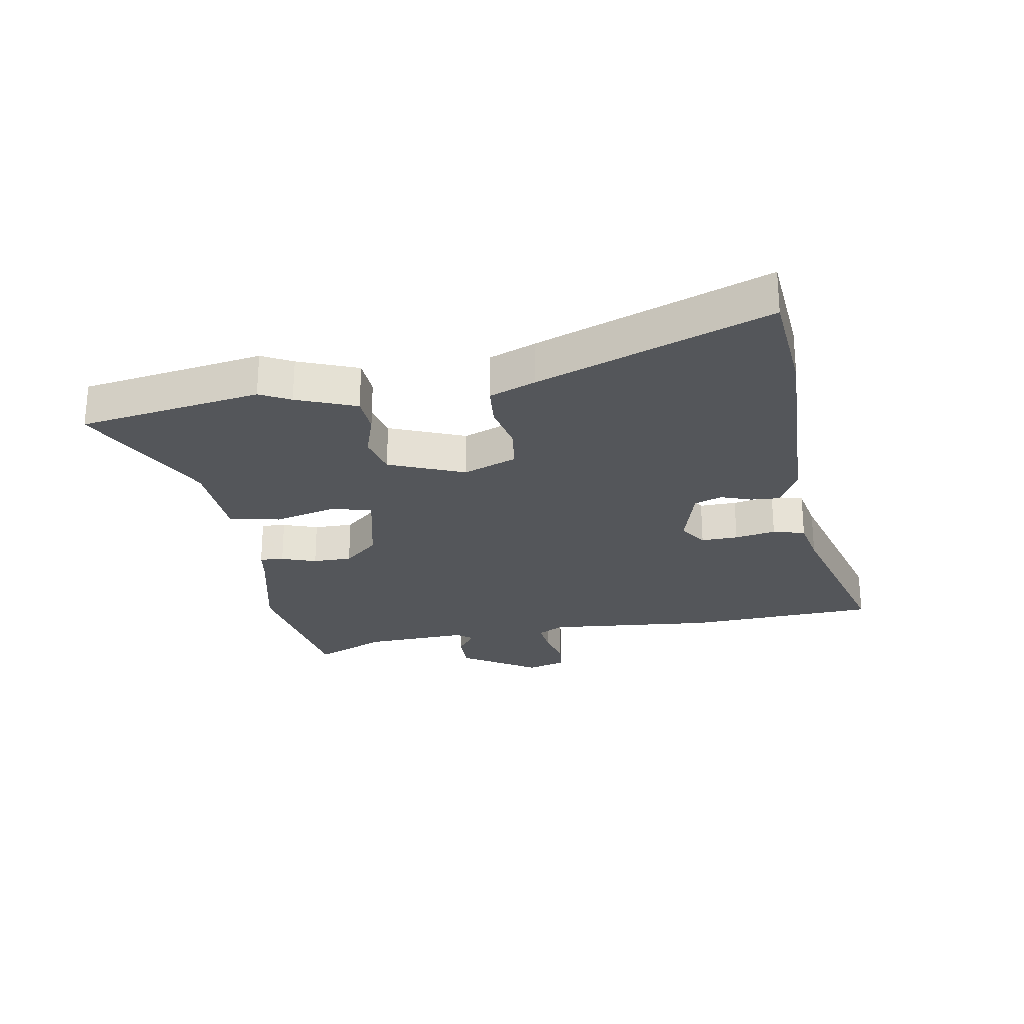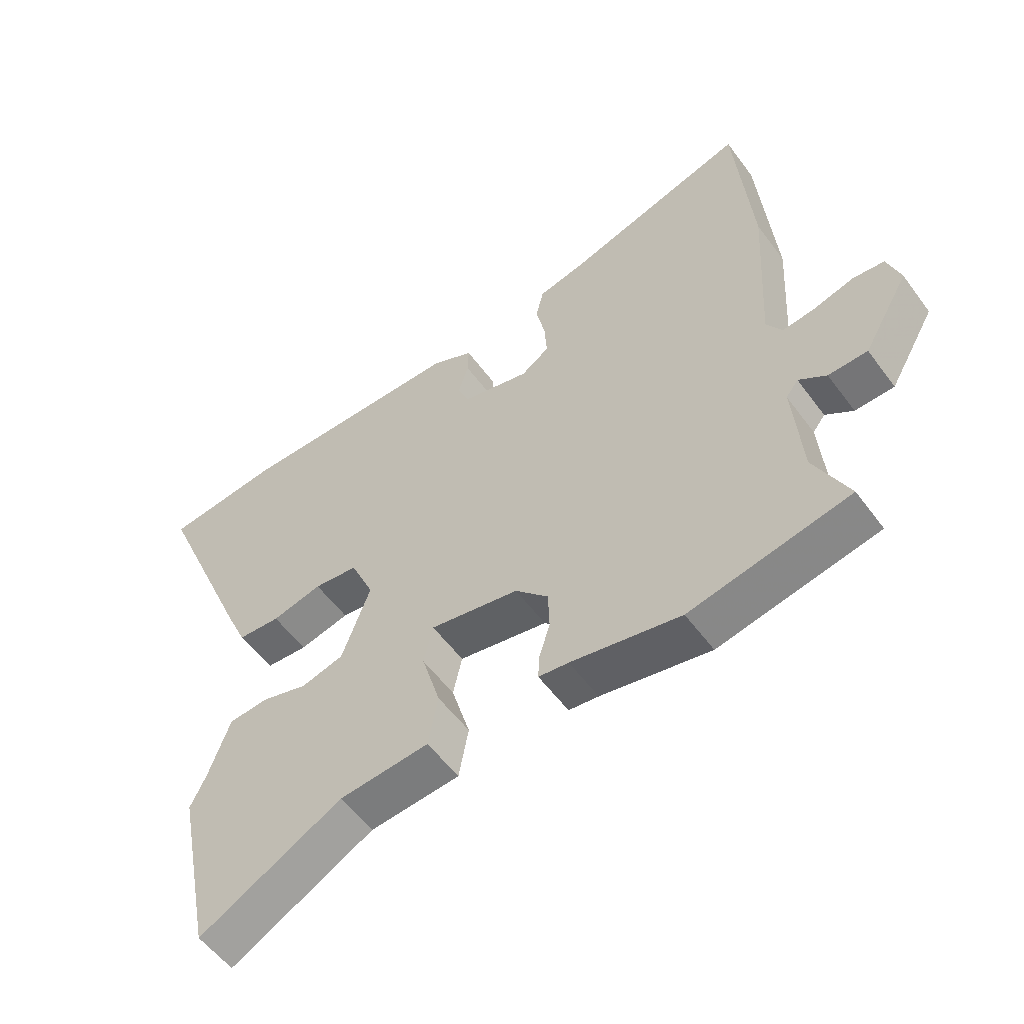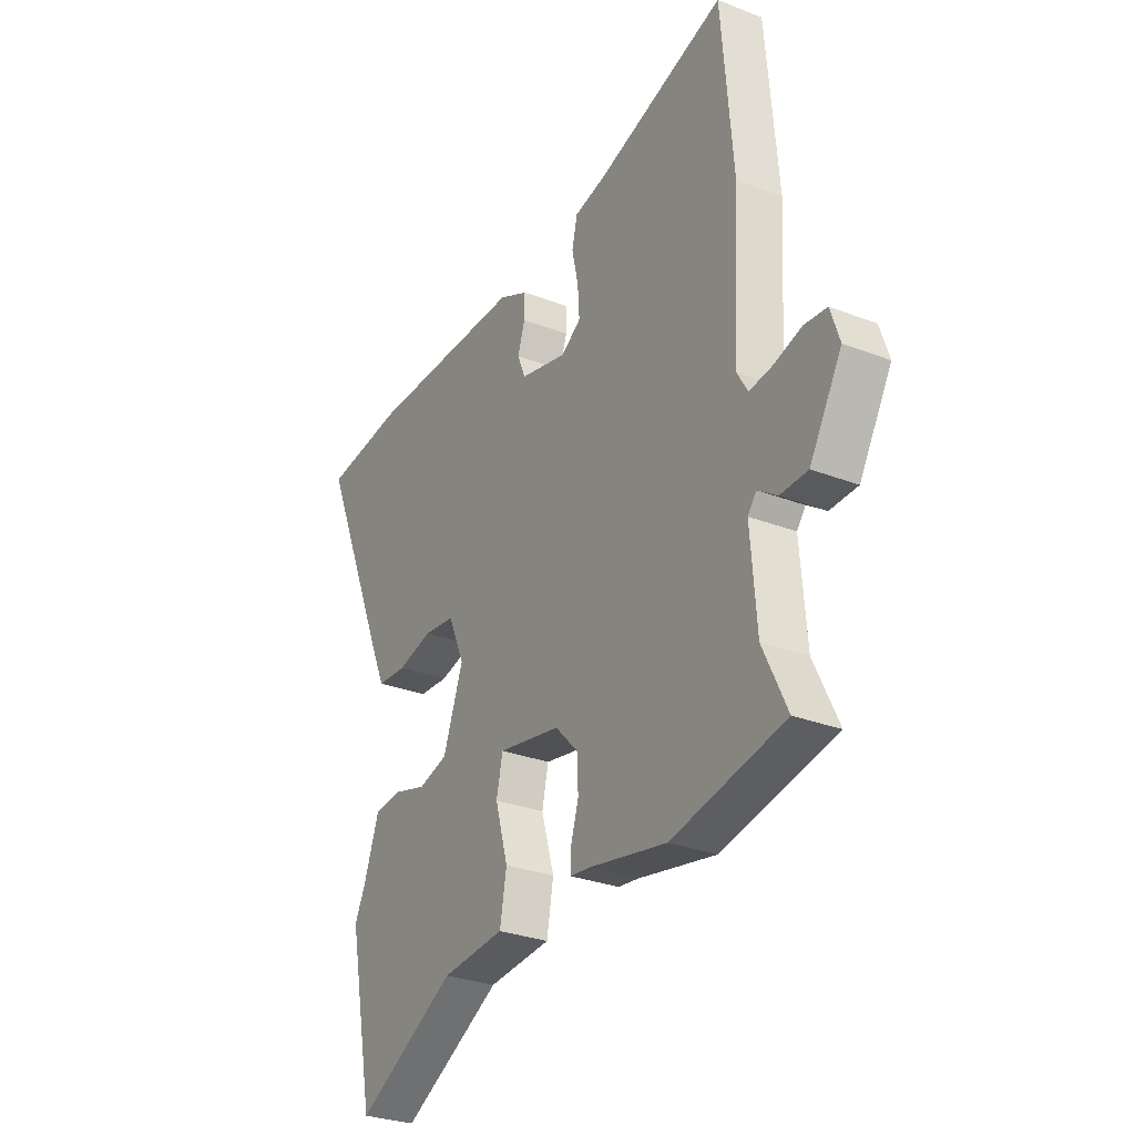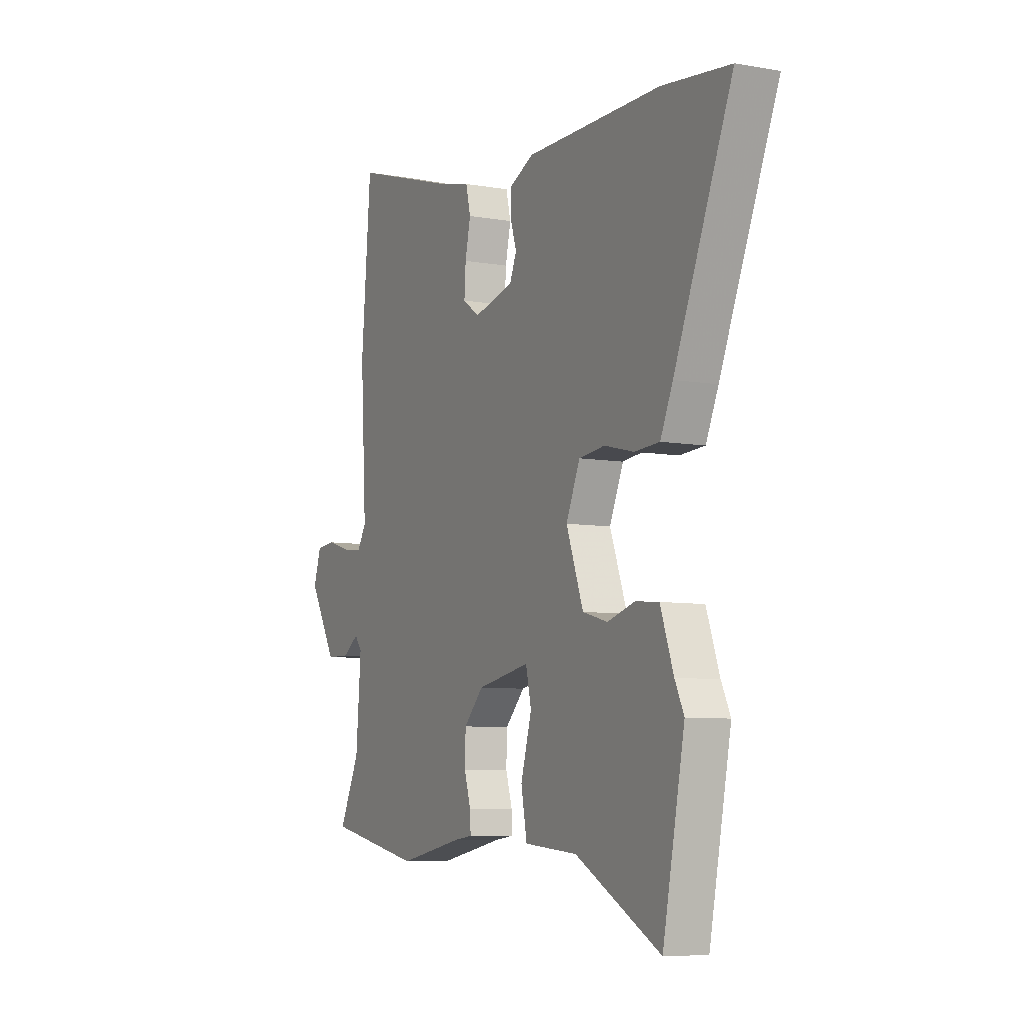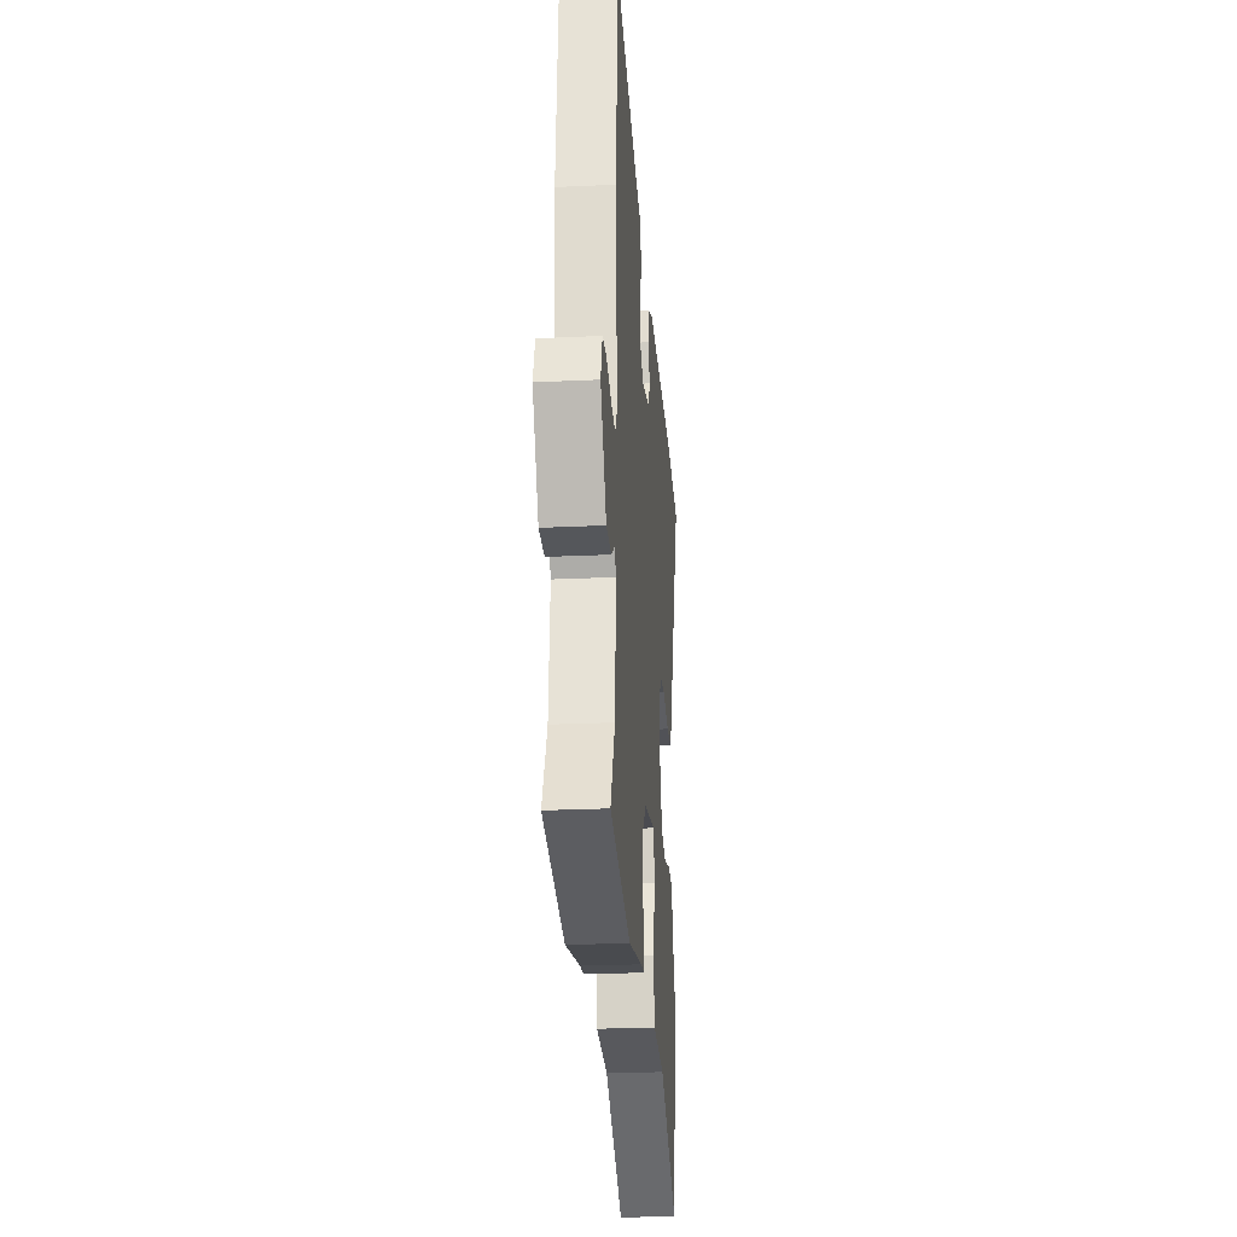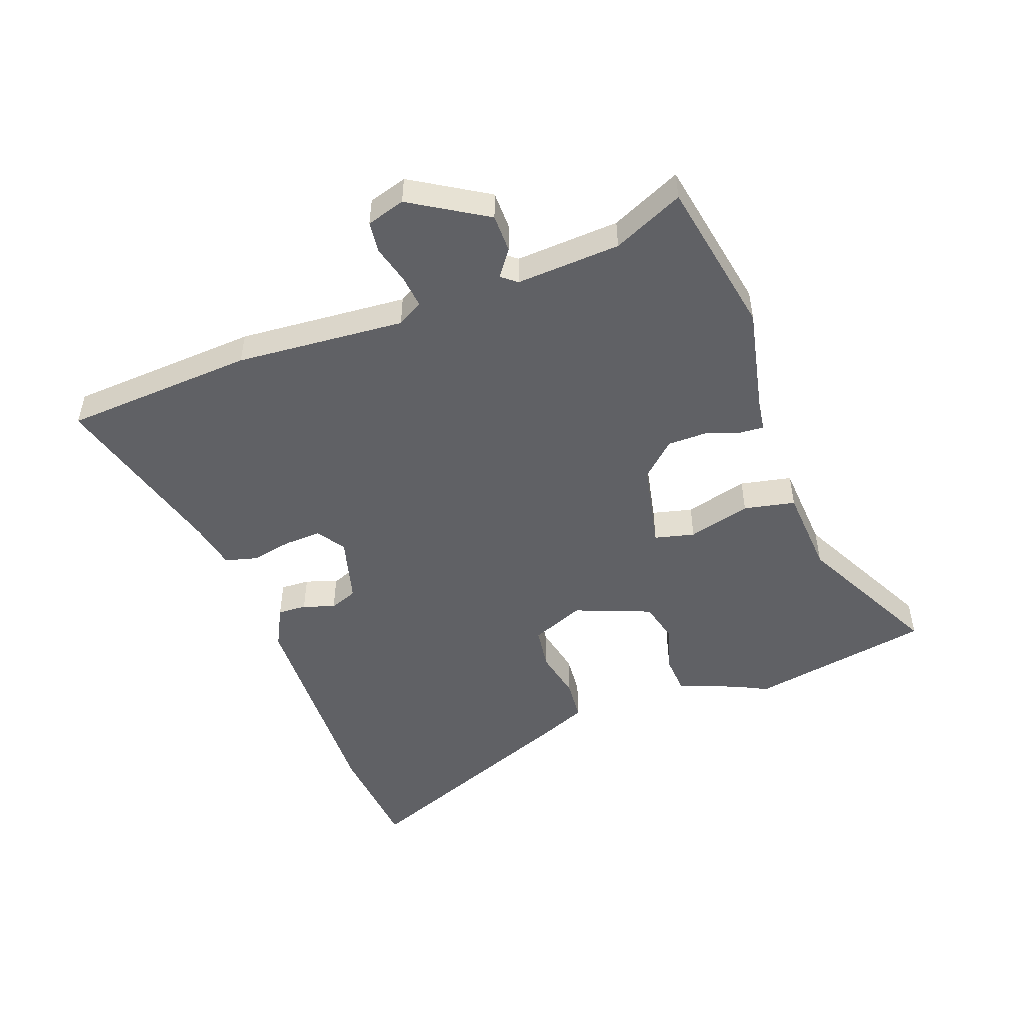
<metadata>
{"format":"obj","ext":"obj","renderer":"f3d","projection":"perspective","resolution":1024,"background":"white","views":[{"elev":-25.5,"azim":-82.1,"up":"+Y"},{"elev":-55.4,"azim":35.8,"up":"+Z"},{"elev":-29.3,"azim":60.2,"up":"+Z"},{"elev":-7.3,"azim":-116.9,"up":"+Z"},{"elev":-24.9,"azim":94.4,"up":"+Z"},{"elev":-49.9,"azim":108.9,"up":"+Y"}]}
</metadata>
<code>
v 0.49 0.07 0.62
v 0.517 0.07 0.302
v 0.501 0.07 0.019
v 0.526 0.07 -0.023
v 0.58 0.07 -0.016
v 0.645 0.07 0.003
v 0.697 0.07 -0.002
v 0.718 0.07 -0.066
v 0.643 0.07 -0.195
v 0.579 0.07 -0.197
v 0.534 0.07 -0.166
v 0.514 0.07 -0.192
v 0.528 0.07 -0.366
v 0.584 0.07 -0.483
v 0.322 0.07 -0.537
v 0.142 0.07 -0.502
v 0.093 0.07 -0.496
v 0.095 0.07 -0.456
v 0.113 0.07 -0.397
v 0.111 0.07 -0.332
v 0.057 0.07 -0.276
v -0.089 0.07 -0.249
v -0.104 0.07 -0.316
v -0.074 0.07 -0.42
v -0.09 0.07 -0.506
v -0.237 0.07 -0.519
v -0.471 0.07 -0.646
v -0.531 0.07 -0.343
v -0.506 0.07 -0.291
v -0.47 0.07 -0.19
v -0.406 0.07 -0.184
v -0.33 0.07 -0.206
v -0.261 0.07 -0.187
v -0.214 0.07 -0.059
v -0.252 0.07 0.029
v -0.324 0.07 0.037
v -0.406 0.07 0.017
v -0.475 0.07 0.021
v -0.509 0.07 0.098
v -0.668 0.07 0.48
v -0.482 0.07 0.502
v -0.108 0.07 0.501
v -0.039 0.07 0.468
v -0.04 0.07 0.42
v -0.057 0.07 0.367
v -0.038 0.07 0.321
v 0.073 0.07 0.294
v 0.119 0.07 0.326
v 0.115 0.07 0.388
v 0.1 0.07 0.456
v 0.113 0.07 0.51
v 0.191 0.07 0.528
v 0.49 0 0.62
v 0.517 0 0.302
v 0.501 0 0.019
v 0.526 0 -0.023
v 0.58 0 -0.016
v 0.645 0 0.003
v 0.697 0 -0.002
v 0.718 0 -0.066
v 0.643 0 -0.195
v 0.579 0 -0.197
v 0.534 0 -0.166
v 0.514 0 -0.192
v 0.528 0 -0.366
v 0.584 0 -0.483
v 0.322 0 -0.537
v 0.142 0 -0.502
v 0.093 0 -0.496
v 0.095 0 -0.456
v 0.113 0 -0.397
v 0.111 0 -0.332
v 0.057 0 -0.276
v -0.089 0 -0.249
v -0.104 0 -0.316
v -0.074 0 -0.42
v -0.09 0 -0.506
v -0.237 0 -0.519
v -0.471 0 -0.646
v -0.531 0 -0.343
v -0.506 0 -0.291
v -0.47 0 -0.19
v -0.406 0 -0.184
v -0.33 0 -0.206
v -0.261 0 -0.187
v -0.214 0 -0.059
v -0.252 0 0.029
v -0.324 0 0.037
v -0.406 0 0.017
v -0.475 0 0.021
v -0.509 0 0.098
v -0.668 0 0.48
v -0.482 0 0.502
v -0.108 0 0.501
v -0.039 0 0.468
v -0.04 0 0.42
v -0.057 0 0.367
v -0.038 0 0.321
v 0.073 0 0.294
v 0.119 0 0.326
v 0.115 0 0.388
v 0.1 0 0.456
v 0.113 0 0.51
v 0.191 0 0.528
f 49 50 51 52
f 48 49 52 1
f 42 43 44 45
f 40 41 42 45
f 40 45 46
f 39 40 46
f 36 37 38 39
f 35 36 39 46
f 34 35 46 47
f 29 30 31 32
f 29 32 33
f 26 27 28 29
f 26 29 33
f 23 24 25 26
f 22 23 26 33
f 21 22 33 34
f 16 17 18 19
f 16 19 20
f 13 14 15 16
f 12 13 16 20
f 11 12 20 21
f 9 10 11
f 8 9 11
f 5 6 7 8
f 4 5 8 11
f 3 4 11 21
f 48 1 2 3
f 34 47 48
f 3 21 34 48
f 104 103 102 101
f 53 104 101 100
f 97 96 95 94
f 97 94 93 92
f 98 97 92
f 98 92 91
f 91 90 89 88
f 98 91 88 87
f 99 98 87 86
f 84 83 82 81
f 85 84 81
f 81 80 79 78
f 85 81 78
f 78 77 76 75
f 85 78 75 74
f 86 85 74 73
f 71 70 69 68
f 72 71 68
f 68 67 66 65
f 72 68 65 64
f 73 72 64 63
f 63 62 61
f 63 61 60
f 60 59 58 57
f 63 60 57 56
f 73 63 56 55
f 55 54 53 100
f 100 99 86
f 100 86 73 55
f 1 53 54 2
f 2 54 55 3
f 3 55 56 4
f 4 56 57 5
f 5 57 58 6
f 6 58 59 7
f 7 59 60 8
f 8 60 61 9
f 9 61 62 10
f 10 62 63 11
f 11 63 64 12
f 12 64 65 13
f 13 65 66 14
f 14 66 67 15
f 15 67 68 16
f 16 68 69 17
f 17 69 70 18
f 18 70 71 19
f 19 71 72 20
f 20 72 73 21
f 21 73 74 22
f 22 74 75 23
f 23 75 76 24
f 24 76 77 25
f 25 77 78 26
f 26 78 79 27
f 27 79 80 28
f 28 80 81 29
f 29 81 82 30
f 30 82 83 31
f 31 83 84 32
f 32 84 85 33
f 33 85 86 34
f 34 86 87 35
f 35 87 88 36
f 36 88 89 37
f 37 89 90 38
f 38 90 91 39
f 39 91 92 40
f 40 92 93 41
f 41 93 94 42
f 42 94 95 43
f 43 95 96 44
f 44 96 97 45
f 45 97 98 46
f 46 98 99 47
f 47 99 100 48
f 48 100 101 49
f 49 101 102 50
f 50 102 103 51
f 51 103 104 52
f 52 104 53 1

</code>
